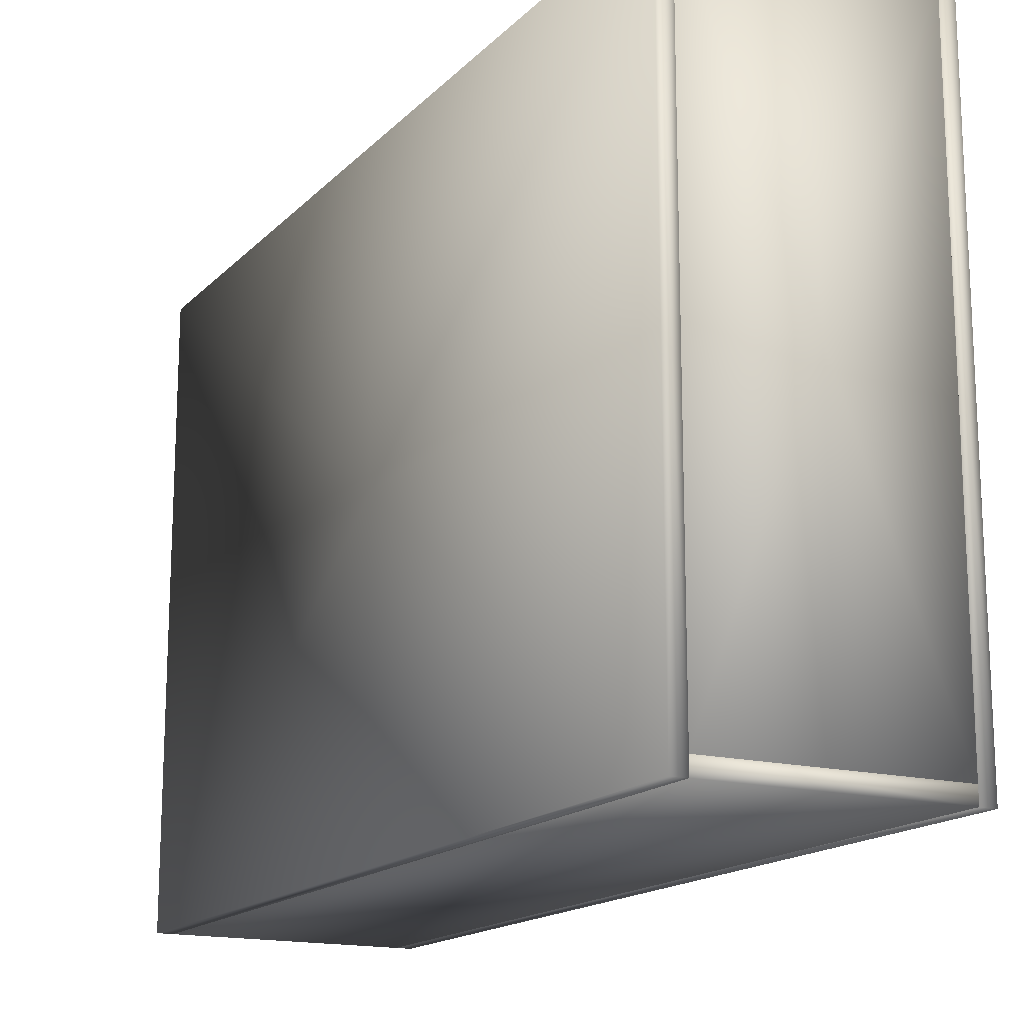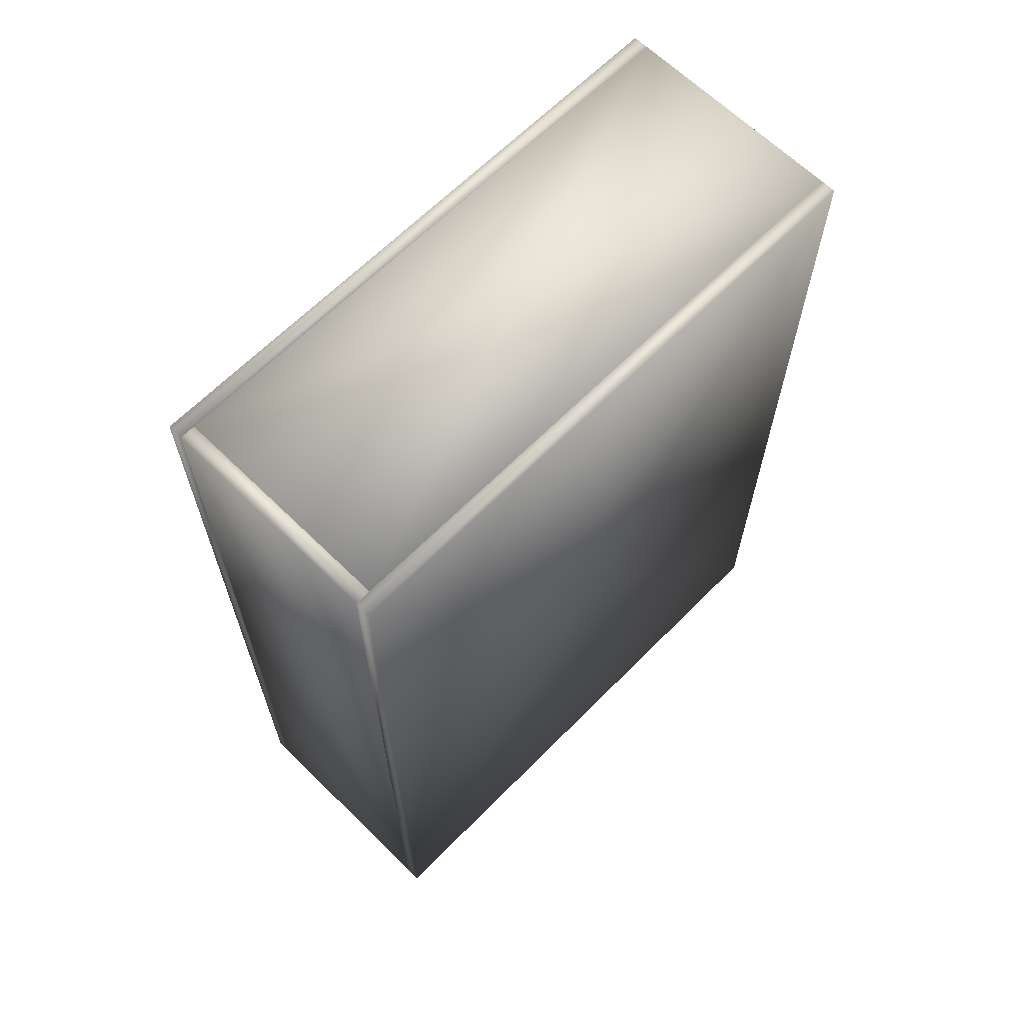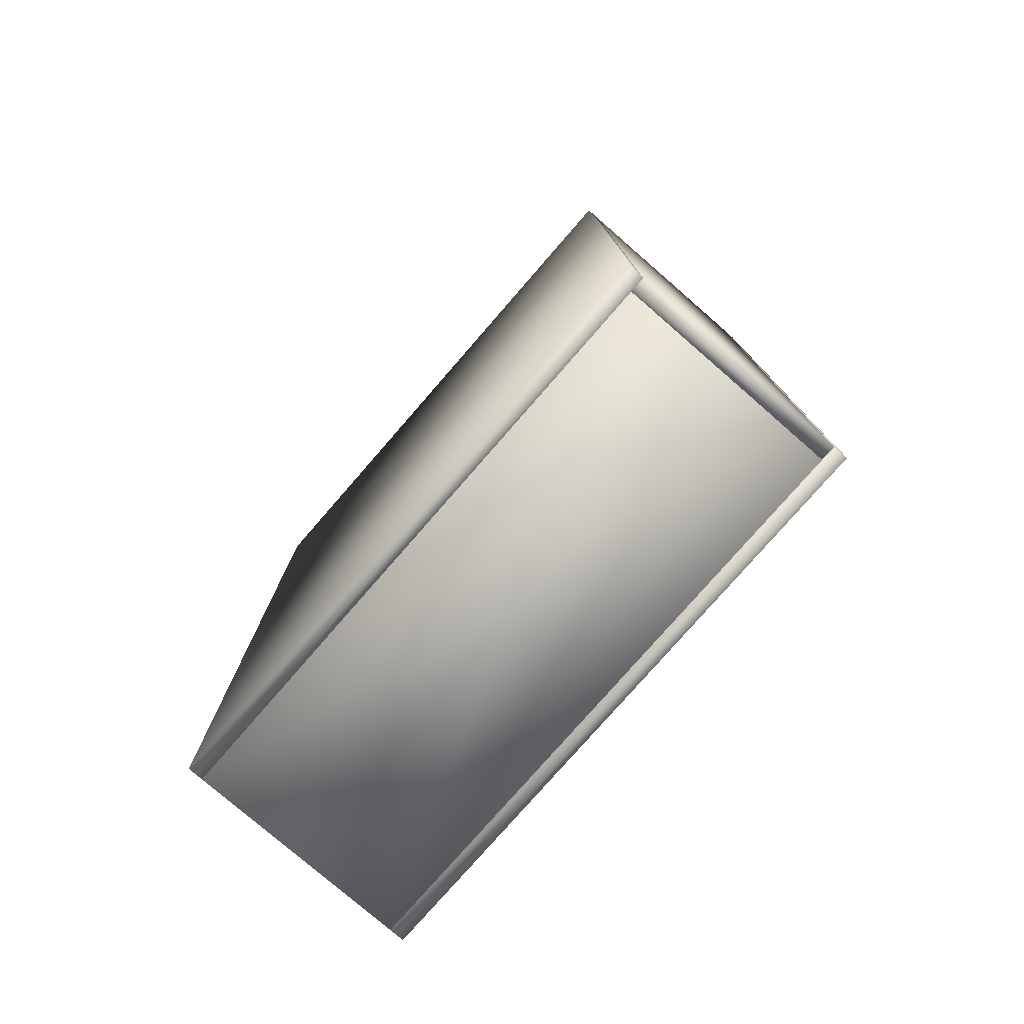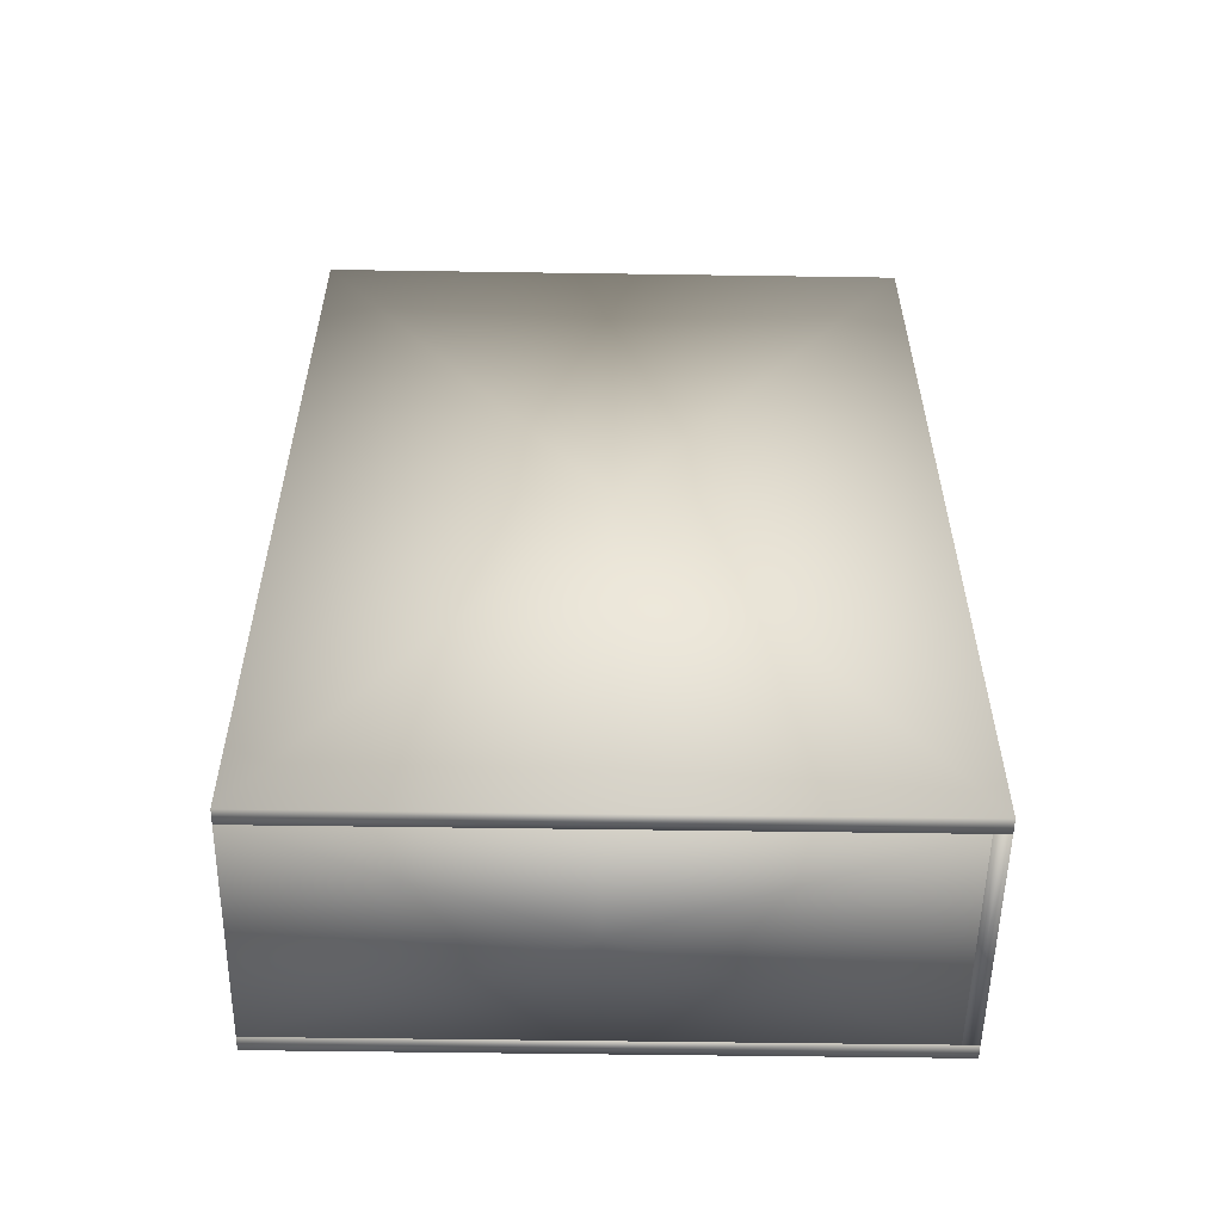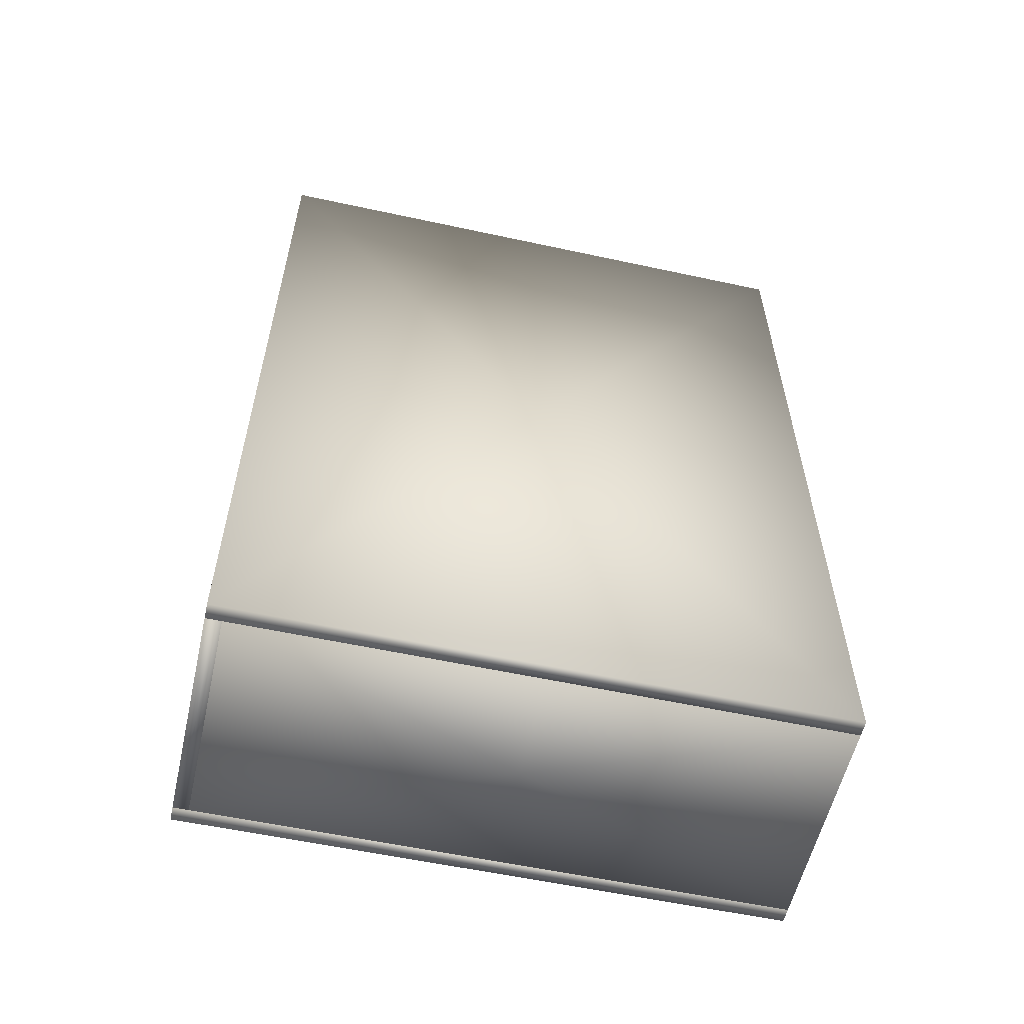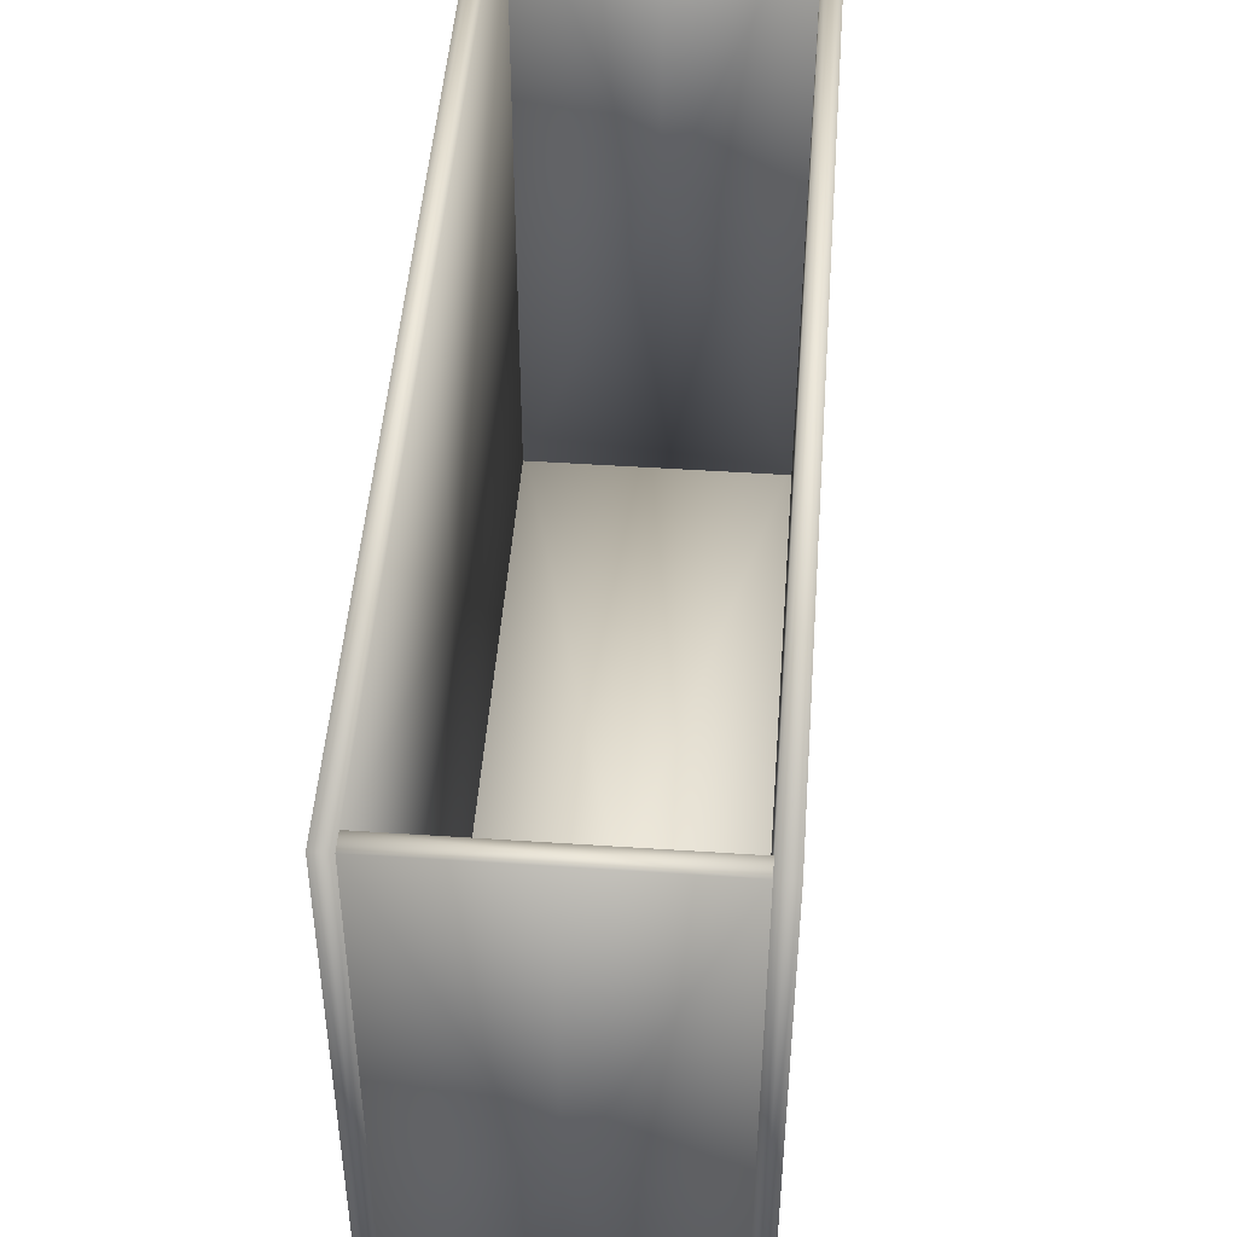
<metadata>
{"format":"obj","ext":"obj","renderer":"f3d","projection":"perspective","resolution":1024,"background":"white","views":[{"elev":-16.2,"azim":-28.1,"up":"+Z"},{"elev":64.9,"azim":-135.4,"up":"+Y"},{"elev":-77.9,"azim":139.0,"up":"+Y"},{"elev":-54.8,"azim":89.1,"up":"+Y"},{"elev":-57.2,"azim":-102.7,"up":"+Y"},{"elev":47.9,"azim":-175.7,"up":"+Z"}]}
</metadata>
<code>
o Cube.001_Cube.003
v 22 87 0
v 23.5 87 -59
v 25 87 0
v 23.5 87 59
v 23.5 0 0
v 23.5 174 0
v 22 0 0
v 22 87 59
v 22 174 0
v 22 87 -59
v 23.5 0 -59
v 23.5 174 -59
v 25 87 -59
v 25 0 0
v 25 174 0
v 25 87 59
v 23.5 0 59
v 23.5 174 59
v 22 0 59
v 22 174 59
v 22 0 -59
v 22 174 -59
v 25 0 59
v 25 174 59
v 25 0 -59
v 25 174 -59
f 1 7 19 8
f 1 8 20 9
f 1 9 22 10
f 1 10 21 7
f 2 11 21 10
f 2 10 22 12
f 2 12 26 13
f 2 13 25 11
f 3 14 25 13
f 3 13 26 15
f 3 15 24 16
f 3 16 23 14
f 4 17 23 16
f 4 16 24 18
f 4 18 20 8
f 4 8 19 17
f 5 7 21 11
f 5 11 25 14
f 5 14 23 17
f 5 17 19 7
f 6 15 26 12
f 6 12 22 9
f 6 9 20 18
f 6 18 24 15
o Cube.002_Cube.004
v -25 87 0
v -23.5 87 -59
v -22 87 0
v -23.5 87 59
v -23.5 0 0
v -23.5 174 0
v -25 0 0
v -25 87 59
v -25 174 0
v -25 87 -59
v -23.5 0 -59
v -23.5 174 -59
v -22 87 -59
v -22 0 0
v -22 174 0
v -22 87 59
v -23.5 0 59
v -23.5 174 59
v -25 0 59
v -25 174 59
v -25 0 -59
v -25 174 -59
v -22 0 59
v -22 174 59
v -22 0 -59
v -22 174 -59
f 27 33 45 34
f 27 34 46 35
f 27 35 48 36
f 27 36 47 33
f 28 37 47 36
f 28 36 48 38
f 28 38 52 39
f 28 39 51 37
f 29 40 51 39
f 29 39 52 41
f 29 41 50 42
f 29 42 49 40
f 30 43 49 42
f 30 42 50 44
f 30 44 46 34
f 30 34 45 43
f 31 33 47 37
f 31 37 51 40
f 31 40 49 43
f 31 43 45 33
f 32 41 52 38
f 32 38 48 35
f 32 35 46 44
f 32 44 50 41
o Cube.000
v -22 87 -57.5
v 0 87 -59
v 22 87 -57.5
v 0 87 -56
v 0 0 -57.5
v 0 174 -57.5
v -22 0 -57.5
v -22 87 -56
v -22 174 -57.5
v -22 87 -59
v 0 0 -59
v 0 174 -59
v 22 87 -59
v 22 0 -57.5
v 22 174 -57.5
v 22 87 -56
v 0 0 -56
v 0 174 -56
v -22 0 -56
v -22 174 -56
v -22 0 -59
v -22 174 -59
v 22 0 -56
v 22 174 -56
v 22 0 -59
v 22 174 -59
f 53 59 71 60
f 53 60 72 61
f 53 61 74 62
f 53 62 73 59
f 54 63 73 62
f 54 62 74 64
f 54 64 78 65
f 54 65 77 63
f 55 66 77 65
f 55 65 78 67
f 55 67 76 68
f 55 68 75 66
f 56 69 75 68
f 56 68 76 70
f 56 70 72 60
f 56 60 71 69
f 57 59 73 63
f 57 63 77 66
f 57 66 75 69
f 57 69 71 59
f 58 67 78 64
f 58 64 74 61
f 58 61 72 70
f 58 70 76 67
o Cube.003_Cube.001
v -22 1.5 1.5
v 0 1.5 -56
v 22 1.5 1.5
v 0 1.5 59
v 0 0 1.5
v 0 3 1.5
v -22 0 1.5
v -22 1.5 59
v -22 3 1.5
v -22 1.5 -56
v 0 0 -56
v 0 3 -56
v 22 1.5 -56
v 22 0 1.5
v 22 3 1.5
v 22 1.5 59
v 0 0 59
v 0 3 59
v -22 0 59
v -22 3 59
v -22 0 -56
v -22 3 -56
v 22 0 59
v 22 3 59
v 22 0 -56
v 22 3 -56
f 79 85 97 86
f 79 86 98 87
f 79 87 100 88
f 79 88 99 85
f 80 89 99 88
f 80 88 100 90
f 80 90 104 91
f 80 91 103 89
f 81 92 103 91
f 81 91 104 93
f 81 93 102 94
f 81 94 101 92
f 82 95 101 94
f 82 94 102 96
f 82 96 98 86
f 82 86 97 95
f 83 85 99 89
f 83 89 103 92
f 83 92 101 95
f 83 95 97 85
f 84 93 104 90
f 84 90 100 87
f 84 87 98 96
f 84 96 102 93
o Cube.004_Cube.005
v -22 172.5 1.5
v 0 172.5 -56
v 22 172.5 1.5
v 0 172.5 59
v 0 171 1.5
v 0 174 1.5
v -22 171 1.5
v -22 172.5 59
v -22 174 1.5
v -22 172.5 -56
v 0 171 -56
v 0 174 -56
v 22 172.5 -56
v 22 171 1.5
v 22 174 1.5
v 22 172.5 59
v 0 171 59
v 0 174 59
v -22 171 59
v -22 174 59
v -22 171 -56
v -22 174 -56
v 22 171 59
v 22 174 59
v 22 171 -56
v 22 174 -56
f 105 111 123 112
f 105 112 124 113
f 105 113 126 114
f 105 114 125 111
f 106 115 125 114
f 106 114 126 116
f 106 116 130 117
f 106 117 129 115
f 107 118 129 117
f 107 117 130 119
f 107 119 128 120
f 107 120 127 118
f 108 121 127 120
f 108 120 128 122
f 108 122 124 112
f 108 112 123 121
f 109 111 125 115
f 109 115 129 118
f 109 118 127 121
f 109 121 123 111
f 110 119 130 116
f 110 116 126 113
f 110 113 124 122
f 110 122 128 119

</code>
